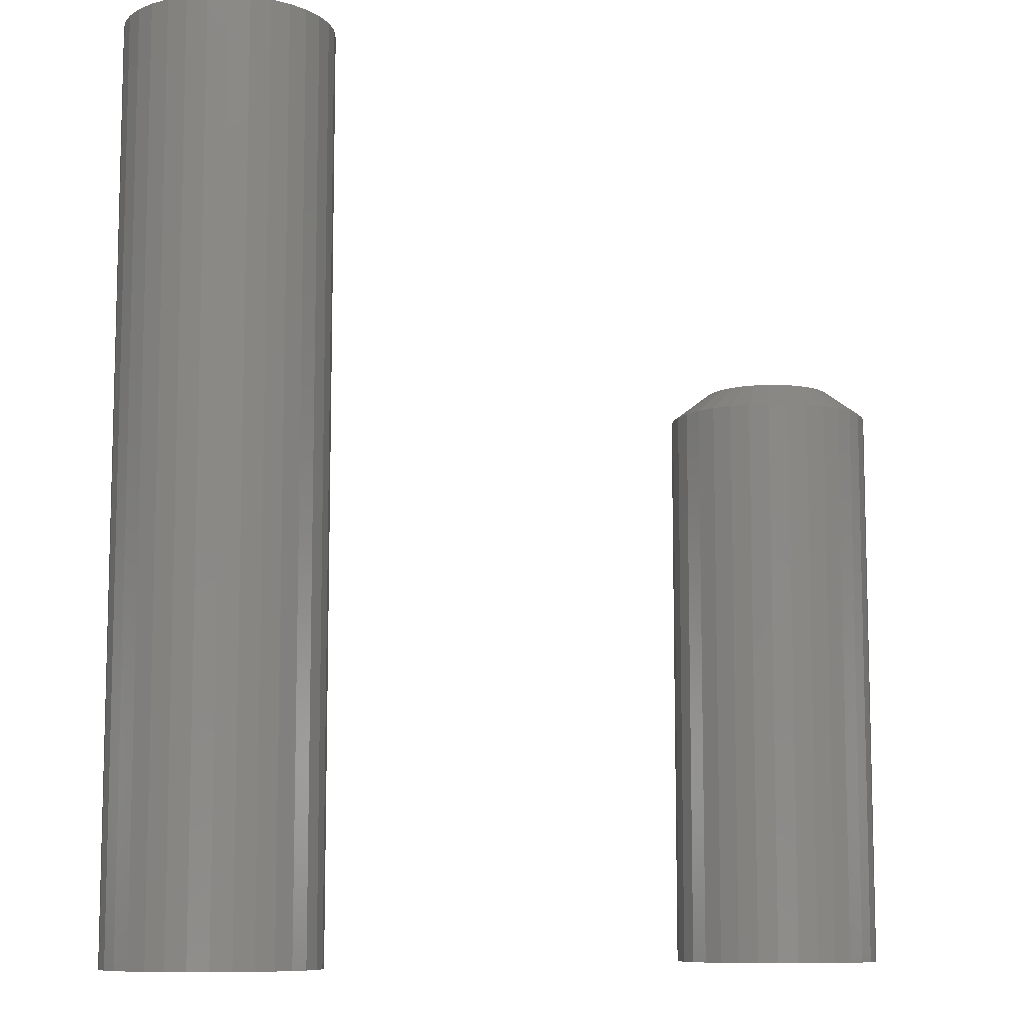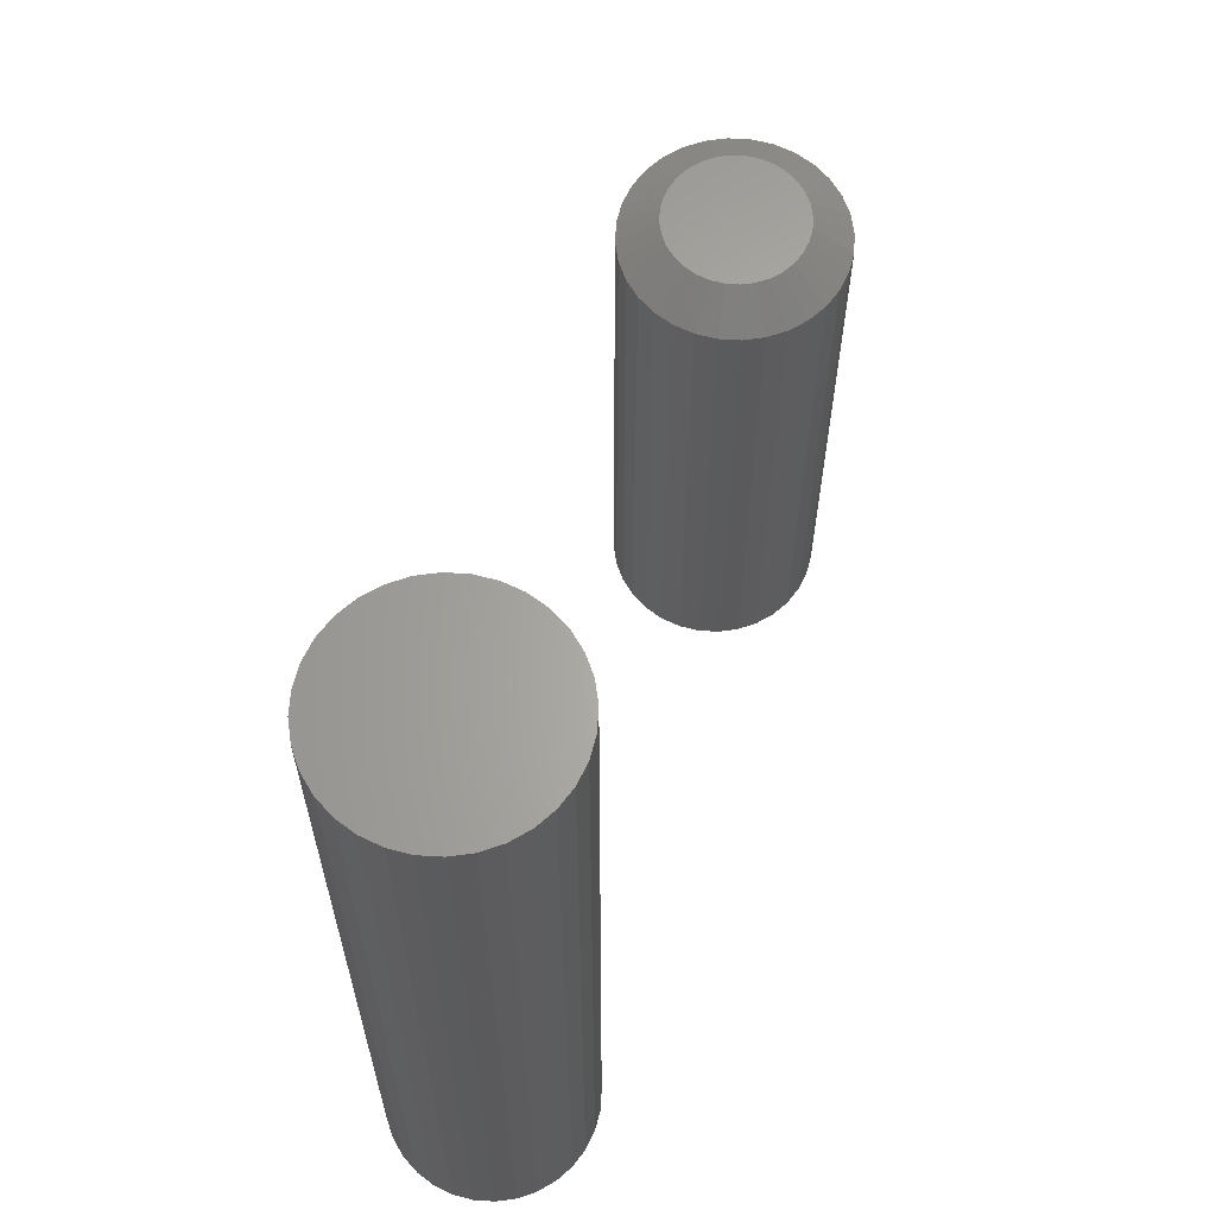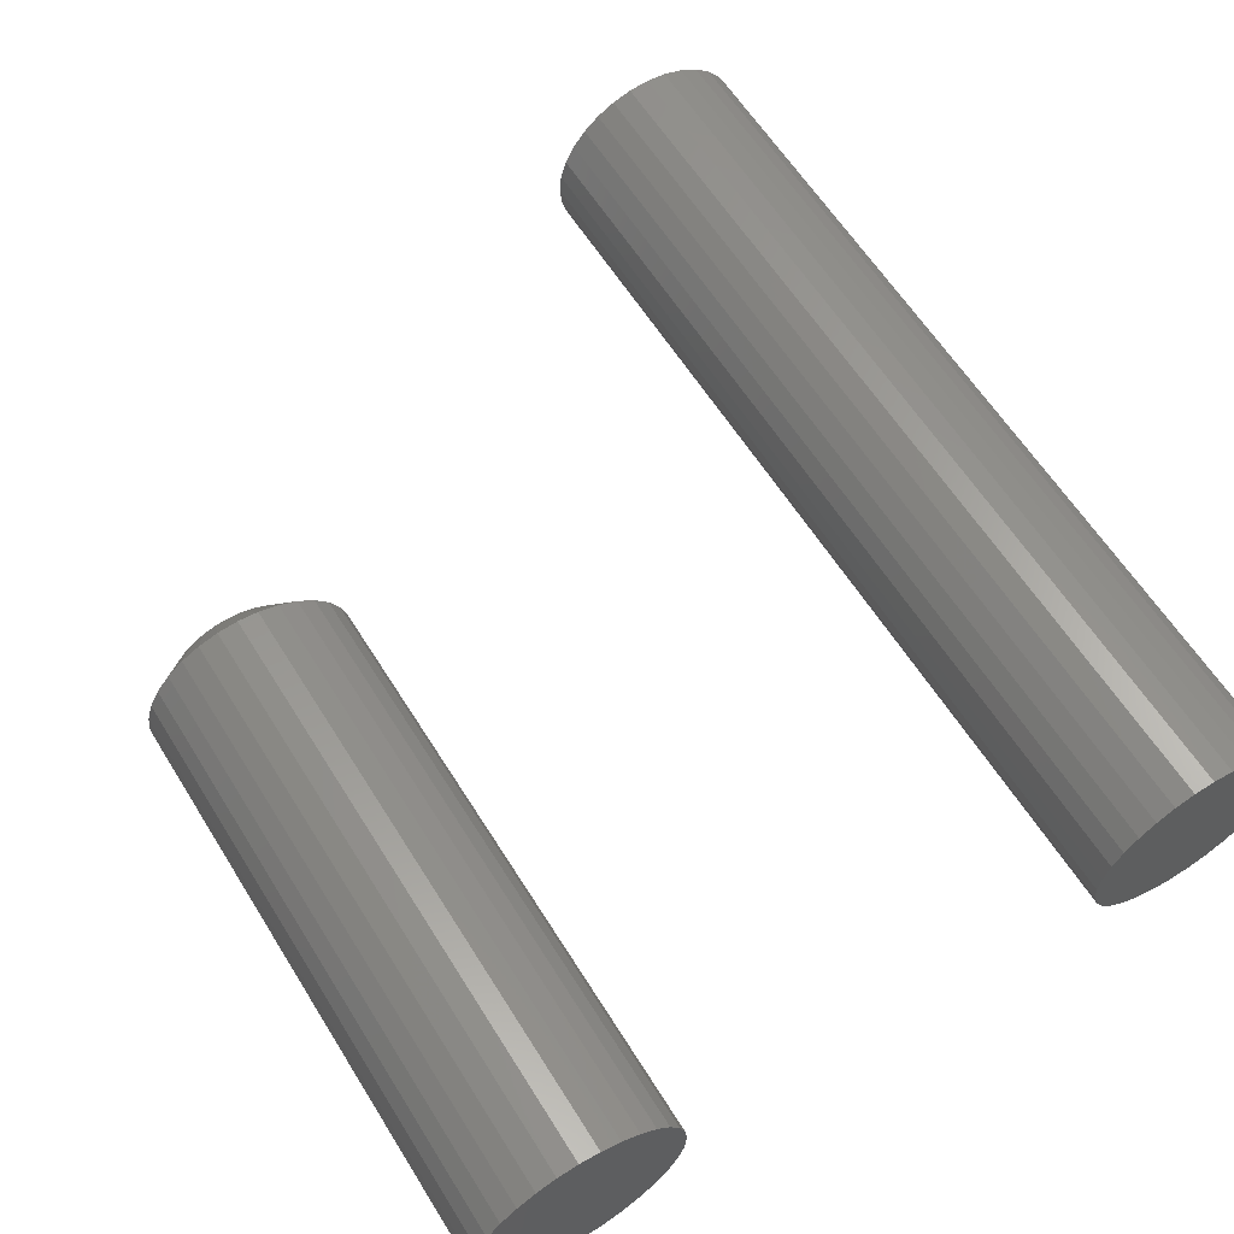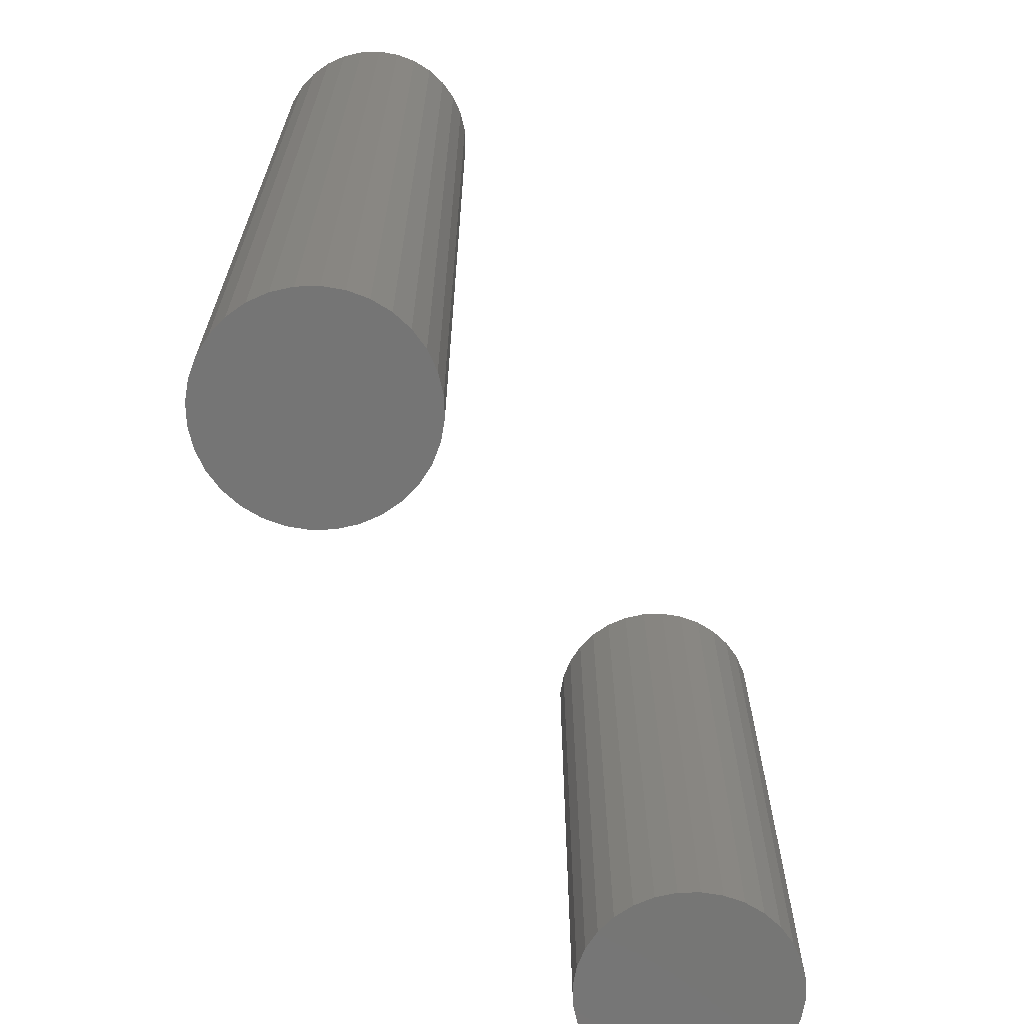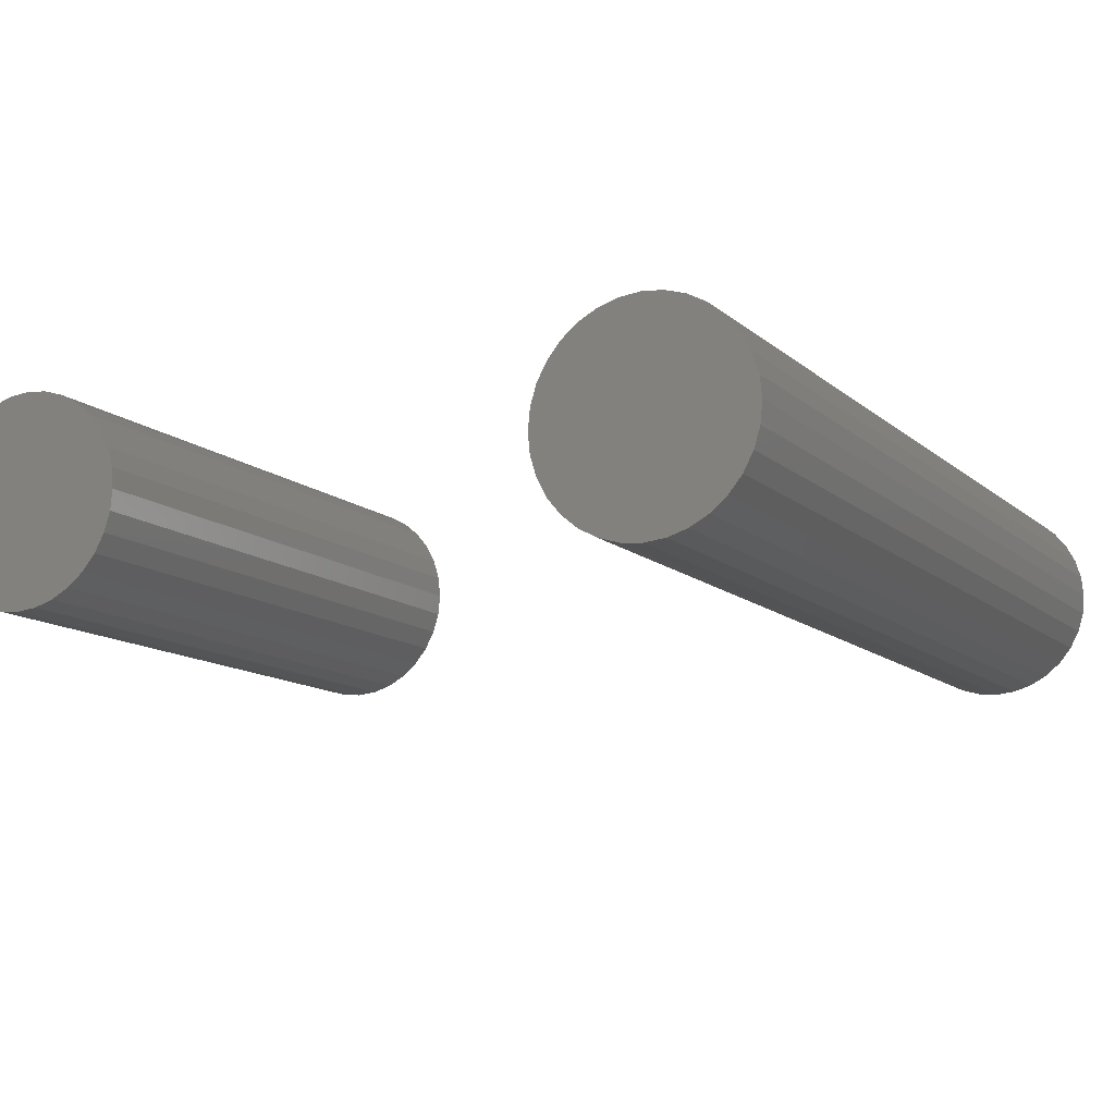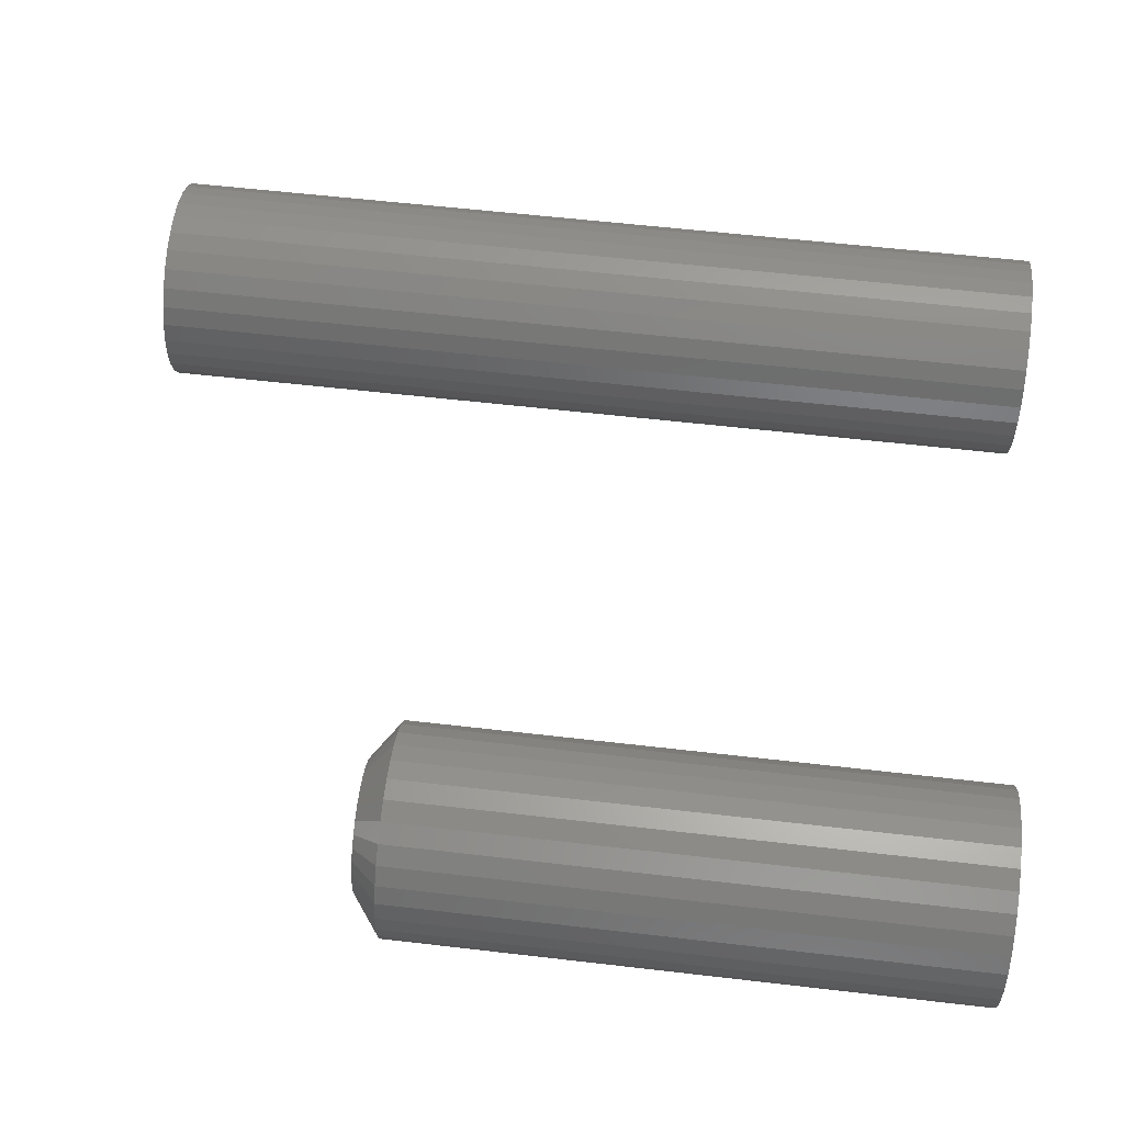
<metadata>
{"format":"stl","ext":"stl","renderer":"f3d","projection":"perspective","resolution":1024,"background":"white","views":[{"elev":-9.3,"azim":-28.5,"up":"+Z"},{"elev":64.1,"azim":-69.7,"up":"+Z"},{"elev":60.8,"azim":148.2,"up":"+Y"},{"elev":-67.6,"azim":-60.2,"up":"+Z"},{"elev":-11.9,"azim":-152.1,"up":"+Y"},{"elev":57.7,"azim":96.9,"up":"+Y"}]}
</metadata>
<code>
# stl→obj: 160 verts, 312 faces
v 0.1324 0.3661 0.5
v 0.1537 0.3661 0.5
v 0.143 0.3671 0.5
v 0.1221 0.3629 0.5
v 0.1639 0.3629 0.5
v 0.1127 0.3579 0.5
v 0.1733 0.3579 0.5
v 0.1044 0.3511 0.5
v 0.1816 0.3511 0.5
v 0.09761 0.3428 0.5
v 0.1884 0.3428 0.5
v 0.09256 0.3334 0.5
v 0.1935 0.3334 0.5
v 0.08945 0.3232 0.5
v 0.1966 0.3232 0.5
v 0.1966 0.3018 0.5
v 0.09256 0.2916 0.5
v 0.1935 0.2916 0.5
v 0.09761 0.2822 0.5
v 0.1884 0.2822 0.5
v 0.1044 0.2739 0.5
v 0.1816 0.2739 0.5
v 0.1127 0.2671 0.5
v 0.1733 0.2671 0.5
v 0.1221 0.2621 0.5
v 0.1639 0.2621 0.5
v 0.1324 0.2589 0.5
v 0.1537 0.2589 0.5
v 0.143 0.2579 0.5
v 0.1976 0.3125 0.5
v 0.0884 0.3125 0.5
v 0.08945 0.3018 0.5
v 0.2289 0.3125 0
v 0.2289 0.3125 0.4766
v 0.2272 0.2958 0
v 0.2272 0.2958 0.4766
v 0.2223 0.2796 0
v 0.2223 0.2796 0.4766
v 0.2144 0.2648 0
v 0.2144 0.2648 0.4766
v 0.2037 0.2518 0
v 0.2037 0.2518 0.4766
v 0.1907 0.2411 0
v 0.1907 0.2411 0.4766
v 0.1759 0.2332 0
v 0.1759 0.2332 0.4766
v 0.1598 0.2283 0
v 0.1598 0.2283 0.4766
v 0.143 0.2266 0
v 0.143 0.2266 0.4766
v 0.1263 0.2283 0
v 0.1263 0.2283 0.4766
v 0.1102 0.2332 0
v 0.1102 0.2332 0.4766
v 0.09531 0.2411 0
v 0.09531 0.2411 0.4766
v 0.0823 0.2518 0
v 0.0823 0.2518 0.4766
v 0.07162 0.2648 0
v 0.07162 0.2648 0.4766
v 0.06369 0.2796 0
v 0.06369 0.2796 0.4766
v 0.0588 0.2958 0
v 0.0588 0.2958 0.4766
v 0.05715 0.3125 0
v 0.05715 0.3125 0.4766
v 0.0588 0.3292 0
v 0.0588 0.3292 0.4766
v 0.06369 0.3454 0
v 0.06369 0.3454 0.4766
v 0.07162 0.3602 0
v 0.07162 0.3602 0.4766
v 0.0823 0.3732 0
v 0.0823 0.3732 0.4766
v 0.09531 0.3839 0
v 0.09531 0.3839 0.4766
v 0.1102 0.3918 0
v 0.1102 0.3918 0.4766
v 0.1263 0.3967 0
v 0.1263 0.3967 0.4766
v 0.143 0.3984 0
v 0.143 0.3984 0.4766
v 0.1598 0.3967 0
v 0.1598 0.3967 0.4766
v 0.1759 0.3918 0
v 0.1759 0.3918 0.4766
v 0.1907 0.3839 0
v 0.1907 0.3839 0.4766
v 0.2037 0.3732 0
v 0.2037 0.3732 0.4766
v 0.2144 0.3602 0
v 0.2144 0.3602 0.4766
v 0.2223 0.3454 0
v 0.2223 0.3454 0.4766
v 0.2272 0.3292 0
v 0.2272 0.3292 0.4766
v -0.3972 0.3967 0.75
v -0.3637 0.3967 0.75
v -0.3804 0.3984 0.75
v -0.4133 0.3918 0.75
v -0.3476 0.3918 0.75
v -0.4281 0.3839 0.75
v -0.3327 0.3839 0.75
v -0.4411 0.3732 0.75
v -0.3197 0.3732 0.75
v -0.3197 0.2518 0.75
v -0.4281 0.2411 0.75
v -0.3327 0.2411 0.75
v -0.4133 0.2332 0.75
v -0.3476 0.2332 0.75
v -0.3972 0.2283 0.75
v -0.3637 0.2283 0.75
v -0.3804 0.2266 0.75
v -0.309 0.3602 0.75
v -0.4518 0.3602 0.75
v -0.3011 0.3454 0.75
v -0.4597 0.3454 0.75
v -0.2962 0.3292 0.75
v -0.4646 0.3292 0.75
v -0.2946 0.3125 0.75
v -0.4663 0.3125 0.75
v -0.2962 0.2958 0.75
v -0.4646 0.2958 0.75
v -0.3011 0.2796 0.75
v -0.4597 0.2796 0.75
v -0.309 0.2648 0.75
v -0.4518 0.2648 0.75
v -0.4411 0.2518 0.75
v -0.3804 0.3984 0
v -0.3637 0.3967 0
v -0.3972 0.3967 0
v -0.4133 0.3918 0
v -0.3476 0.3918 0
v -0.4281 0.3839 0
v -0.3327 0.3839 0
v -0.4411 0.3732 0
v -0.3197 0.3732 0
v -0.3327 0.2411 0
v -0.4281 0.2411 0
v -0.3197 0.2518 0
v -0.4133 0.2332 0
v -0.3476 0.2332 0
v -0.3972 0.2283 0
v -0.3637 0.2283 0
v -0.3804 0.2266 0
v -0.4411 0.2518 0
v -0.4518 0.2648 0
v -0.309 0.2648 0
v -0.4597 0.2796 0
v -0.3011 0.2796 0
v -0.4646 0.2958 0
v -0.2962 0.2958 0
v -0.4663 0.3125 0
v -0.2946 0.3125 0
v -0.4646 0.3292 0
v -0.2962 0.3292 0
v -0.4597 0.3454 0
v -0.3011 0.3454 0
v -0.4518 0.3602 0
v -0.309 0.3602 0
f 1 2 3
f 2 1 4
f 2 4 5
f 5 4 6
f 5 6 7
f 7 6 8
f 7 8 9
f 9 8 10
f 9 10 11
f 11 10 12
f 11 12 13
f 13 12 14
f 13 14 15
f 16 17 18
f 18 17 19
f 18 19 20
f 20 19 21
f 20 21 22
f 22 21 23
f 22 23 24
f 24 23 25
f 24 25 26
f 26 25 27
f 26 27 28
f 28 27 29
f 15 14 30
f 30 14 31
f 30 31 16
f 16 31 32
f 16 32 17
f 33 34 35
f 35 34 36
f 35 36 37
f 37 36 38
f 37 38 39
f 39 38 40
f 39 40 41
f 41 40 42
f 41 42 43
f 43 42 44
f 43 44 45
f 45 44 46
f 45 46 47
f 47 46 48
f 47 48 49
f 49 48 50
f 49 50 51
f 51 50 52
f 51 52 53
f 53 52 54
f 53 54 55
f 55 54 56
f 55 56 57
f 57 56 58
f 57 58 59
f 59 58 60
f 59 60 61
f 61 60 62
f 61 62 63
f 63 62 64
f 63 64 65
f 65 64 66
f 65 66 67
f 67 66 68
f 67 68 69
f 69 68 70
f 69 70 71
f 71 70 72
f 71 72 73
f 73 72 74
f 73 74 75
f 75 74 76
f 75 76 77
f 77 76 78
f 77 78 79
f 79 78 80
f 79 80 81
f 81 80 82
f 81 82 83
f 83 82 84
f 83 84 85
f 85 84 86
f 85 86 87
f 87 86 88
f 87 88 89
f 89 88 90
f 89 90 91
f 91 90 92
f 91 92 93
f 93 92 94
f 93 94 95
f 95 94 96
f 95 96 33
f 33 96 34
f 7 86 5
f 1 3 80
f 3 2 82
f 82 80 3
f 70 10 72
f 10 70 12
f 12 70 68
f 12 68 14
f 14 68 66
f 14 66 31
f 13 92 11
f 92 13 94
f 94 13 15
f 94 15 96
f 96 15 30
f 96 30 34
f 86 7 88
f 88 7 9
f 88 9 90
f 90 9 11
f 90 11 92
f 82 2 84
f 84 2 5
f 84 5 86
f 76 4 78
f 78 4 1
f 78 1 80
f 4 76 6
f 6 76 74
f 6 74 8
f 8 74 72
f 8 72 10
f 23 54 25
f 28 29 48
f 29 27 50
f 50 48 29
f 38 20 40
f 20 38 18
f 18 38 36
f 18 36 16
f 16 36 34
f 16 34 30
f 17 60 19
f 60 17 62
f 62 17 32
f 62 32 64
f 64 32 31
f 64 31 66
f 54 23 56
f 56 23 21
f 56 21 58
f 58 21 19
f 58 19 60
f 50 27 52
f 52 27 25
f 52 25 54
f 44 26 46
f 46 26 28
f 46 28 48
f 26 44 24
f 24 44 42
f 24 42 22
f 22 42 40
f 22 40 20
f 81 83 79
f 77 79 83
f 85 77 83
f 75 77 85
f 87 75 85
f 73 75 87
f 89 73 87
f 43 55 41
f 53 55 43
f 45 53 43
f 51 53 45
f 47 51 45
f 49 51 47
f 55 57 41
f 41 57 59
f 41 59 39
f 39 59 61
f 39 61 37
f 37 61 63
f 37 63 35
f 35 63 65
f 35 65 33
f 33 65 67
f 33 67 95
f 95 67 69
f 95 69 93
f 93 69 71
f 93 71 91
f 91 71 73
f 91 73 89
f 97 98 99
f 98 97 100
f 98 100 101
f 101 100 102
f 101 102 103
f 103 102 104
f 103 104 105
f 106 107 108
f 108 107 109
f 108 109 110
f 110 109 111
f 110 111 112
f 112 111 113
f 105 104 114
f 114 104 115
f 114 115 116
f 116 115 117
f 116 117 118
f 118 117 119
f 118 119 120
f 120 119 121
f 120 121 122
f 122 121 123
f 122 123 124
f 124 123 125
f 124 125 126
f 126 125 127
f 126 127 106
f 106 127 128
f 106 128 107
f 129 130 131
f 132 131 130
f 133 132 130
f 134 132 133
f 135 134 133
f 136 134 135
f 137 136 135
f 138 139 140
f 141 139 138
f 142 141 138
f 143 141 142
f 144 143 142
f 145 143 144
f 139 146 140
f 140 146 147
f 140 147 148
f 148 147 149
f 148 149 150
f 150 149 151
f 150 151 152
f 152 151 153
f 152 153 154
f 154 153 155
f 154 155 156
f 156 155 157
f 156 157 158
f 158 157 159
f 158 159 160
f 160 159 136
f 160 136 137
f 154 120 152
f 152 120 122
f 152 122 150
f 150 122 124
f 150 124 148
f 148 124 126
f 148 126 140
f 140 126 106
f 140 106 138
f 138 106 108
f 138 108 142
f 142 108 110
f 142 110 144
f 144 110 112
f 144 112 145
f 145 112 113
f 145 113 143
f 143 113 111
f 143 111 141
f 141 111 109
f 141 109 139
f 139 109 107
f 139 107 146
f 146 107 128
f 146 128 147
f 147 128 127
f 147 127 149
f 149 127 125
f 149 125 151
f 151 125 123
f 151 123 153
f 153 123 121
f 153 121 155
f 155 121 119
f 155 119 157
f 157 119 117
f 157 117 159
f 159 117 115
f 159 115 136
f 136 115 104
f 136 104 134
f 134 104 102
f 134 102 132
f 132 102 100
f 132 100 131
f 131 100 97
f 131 97 129
f 129 97 99
f 129 99 130
f 130 99 98
f 130 98 133
f 133 98 101
f 133 101 135
f 135 101 103
f 135 103 137
f 137 103 105
f 137 105 160
f 160 105 114
f 160 114 158
f 158 114 116
f 158 116 156
f 156 116 118
f 156 118 154
f 154 118 120

</code>
